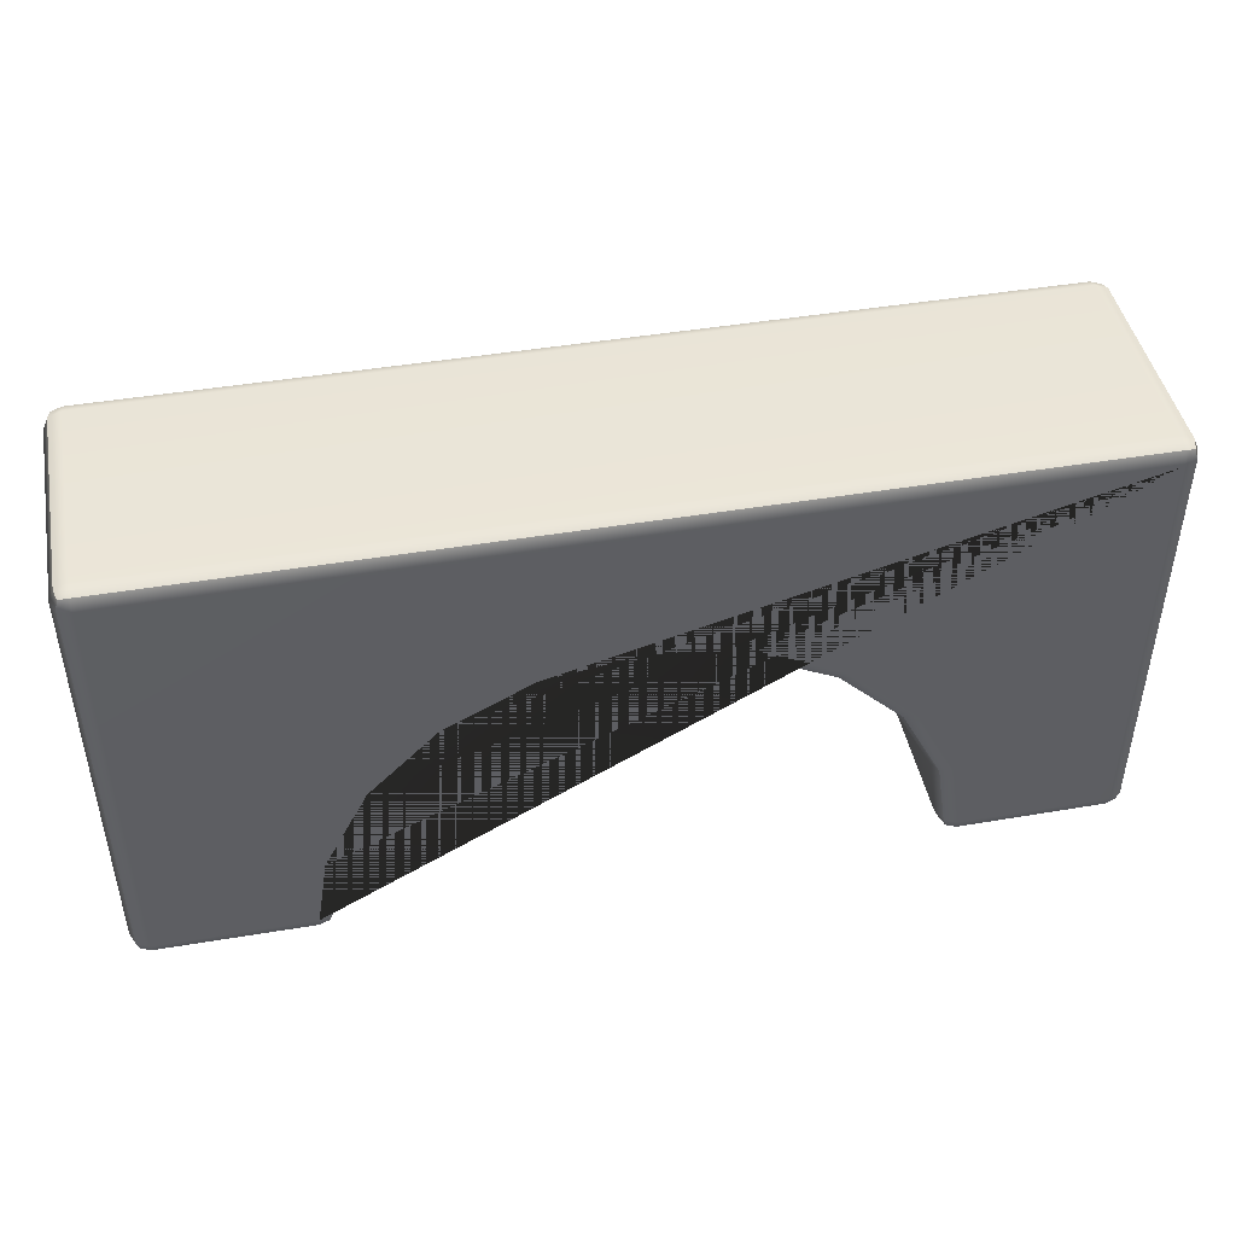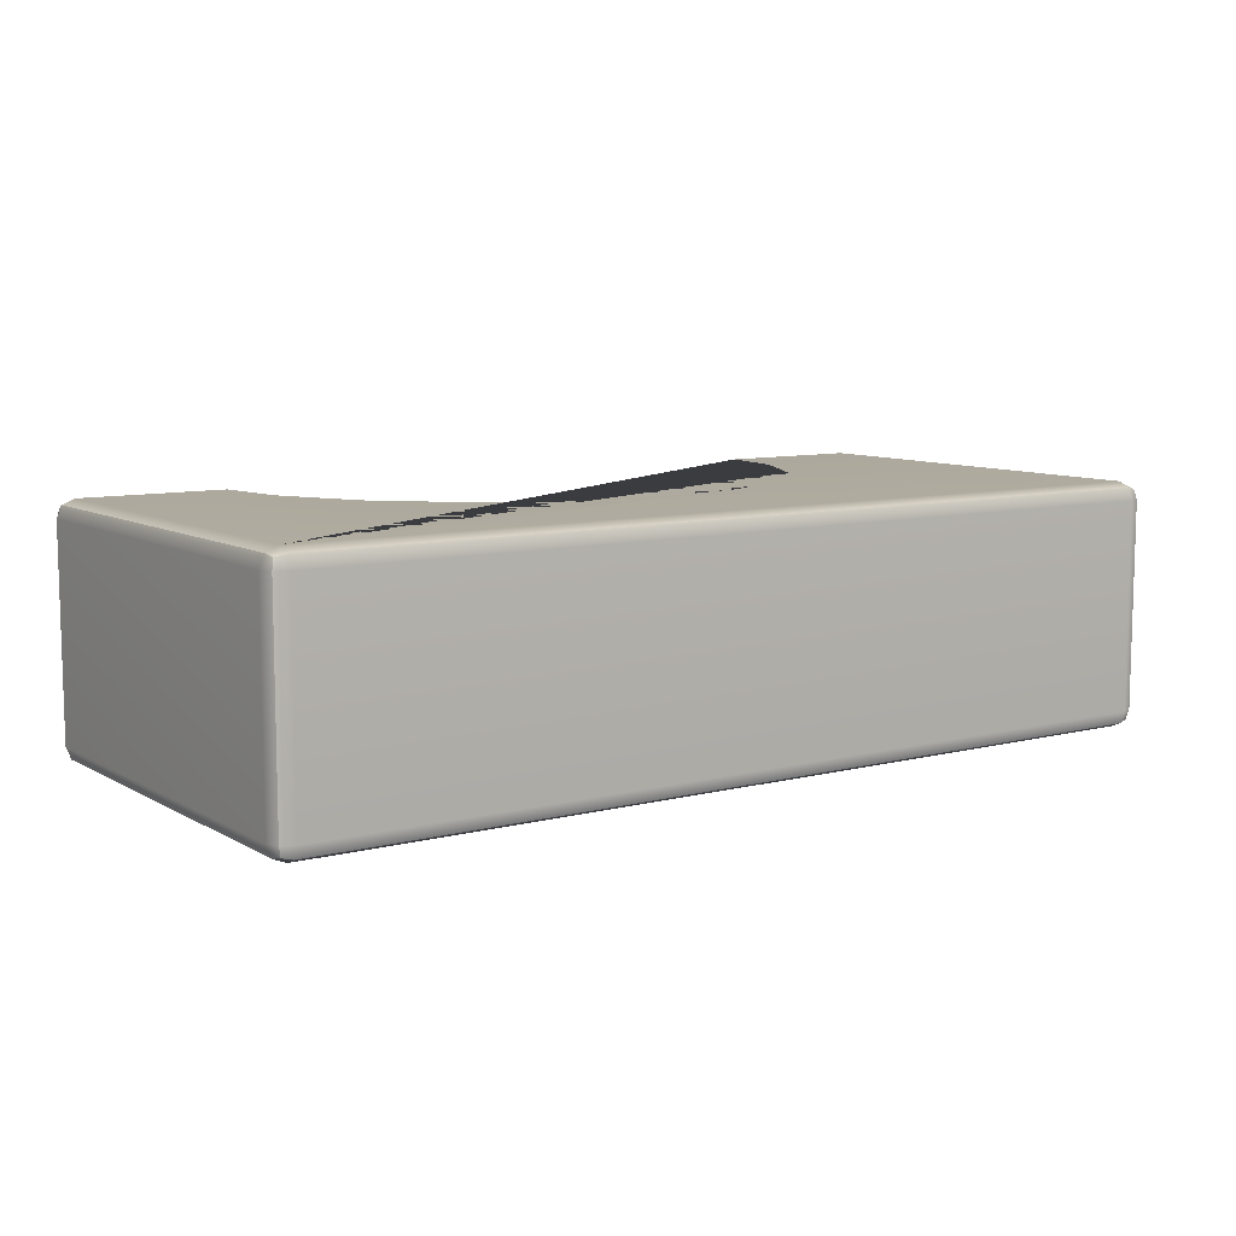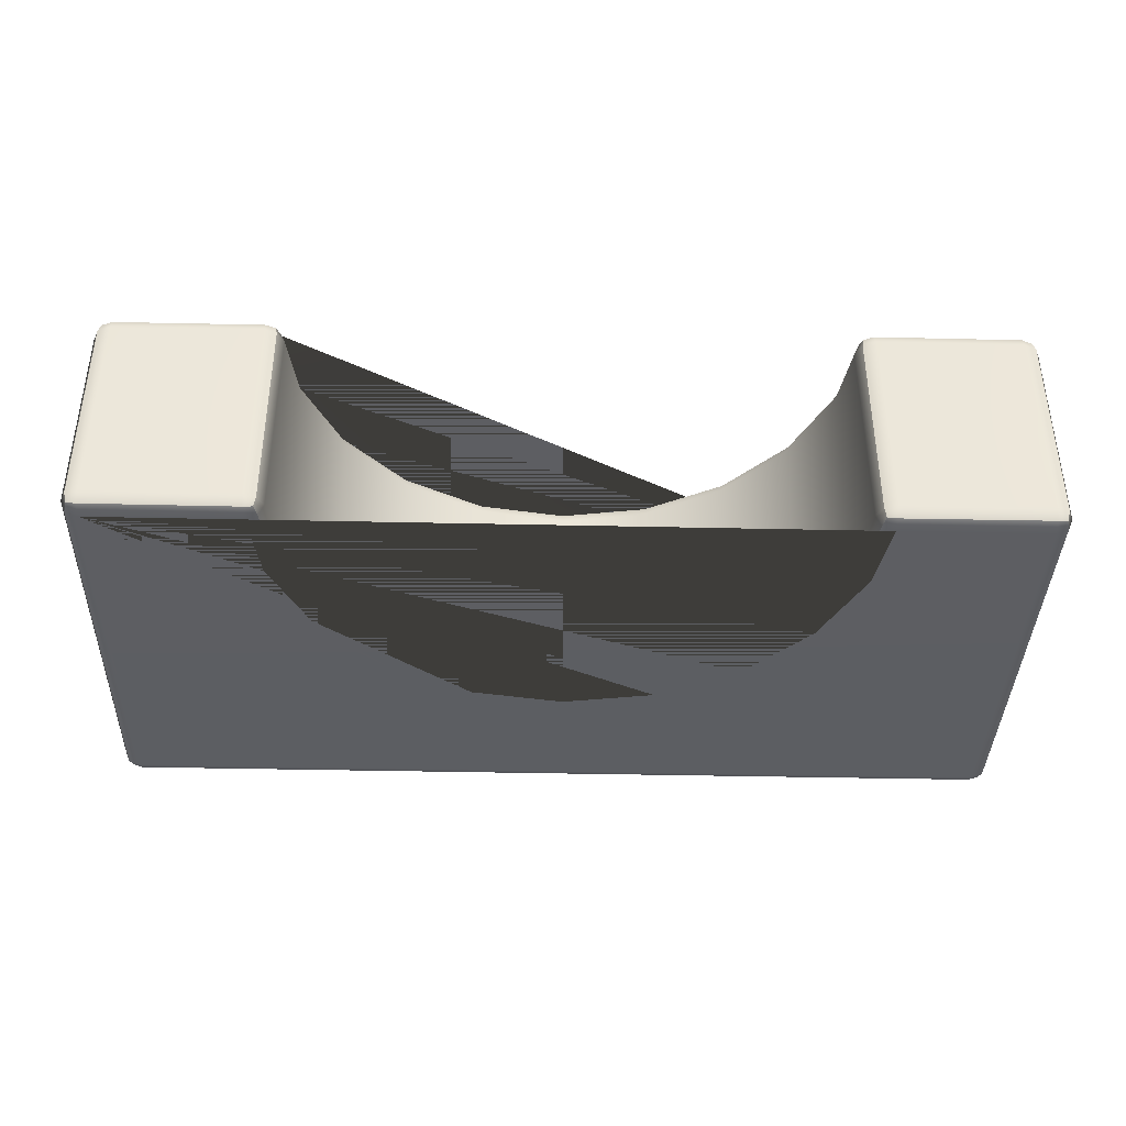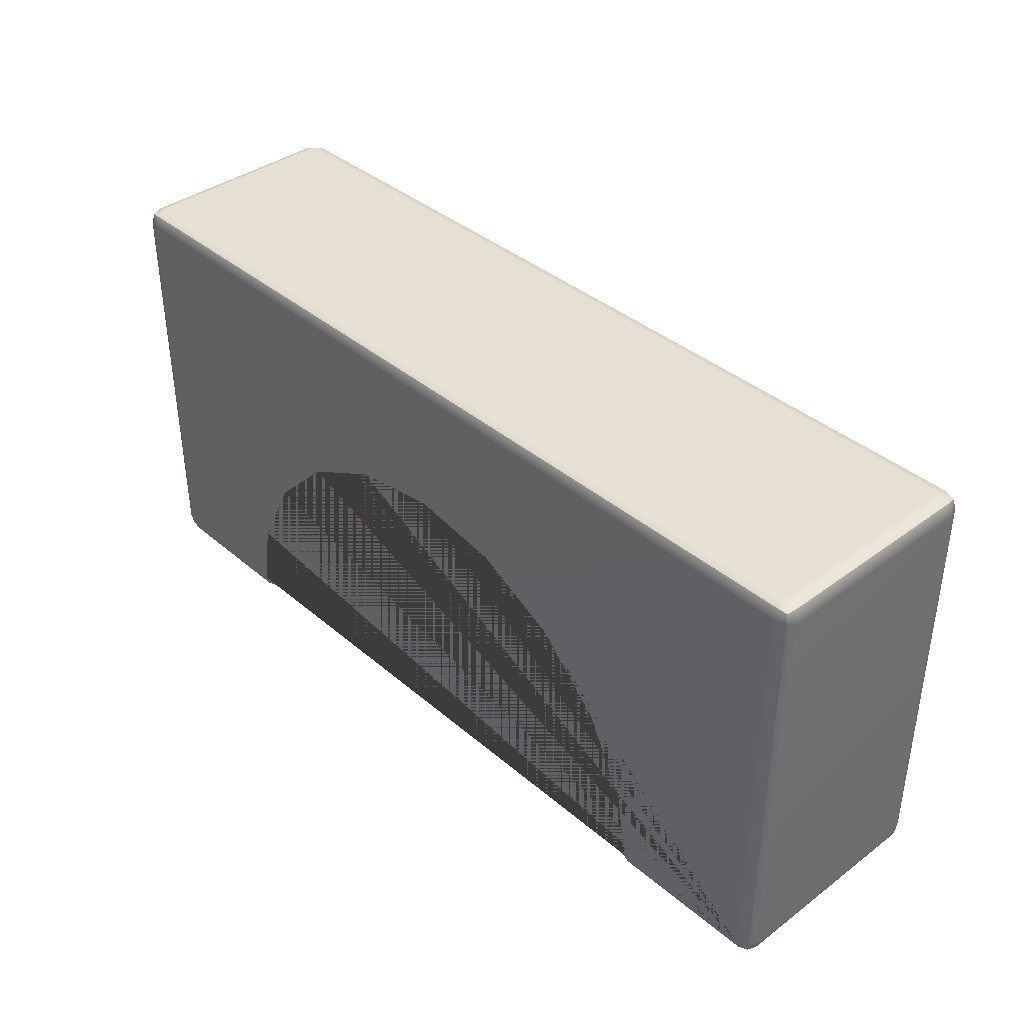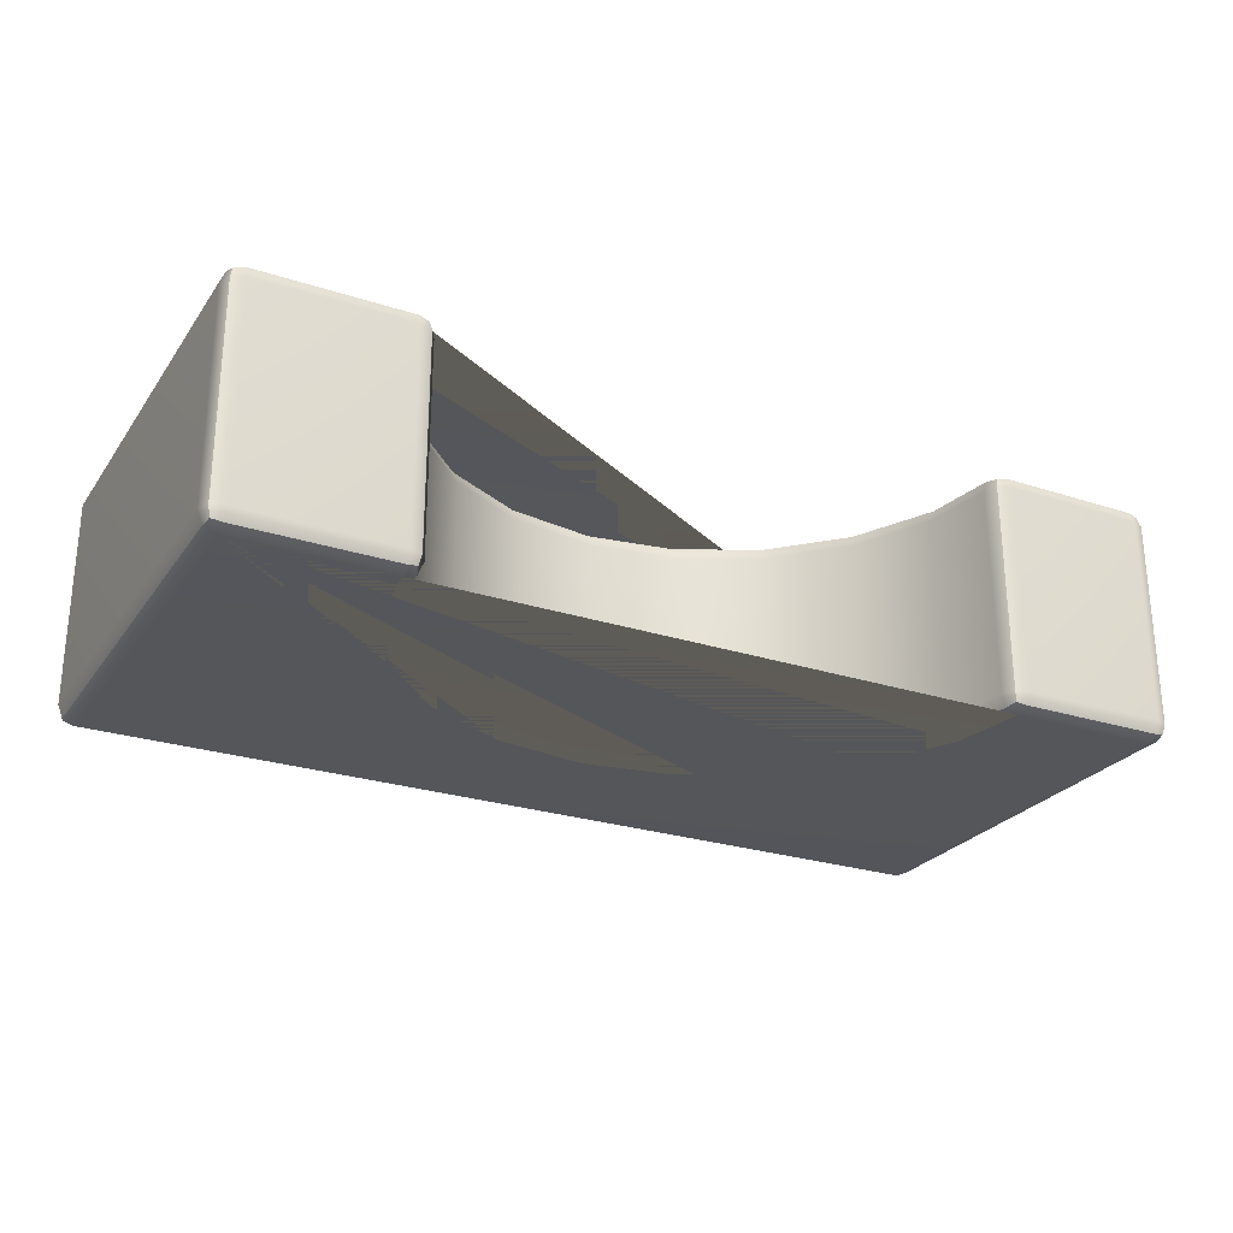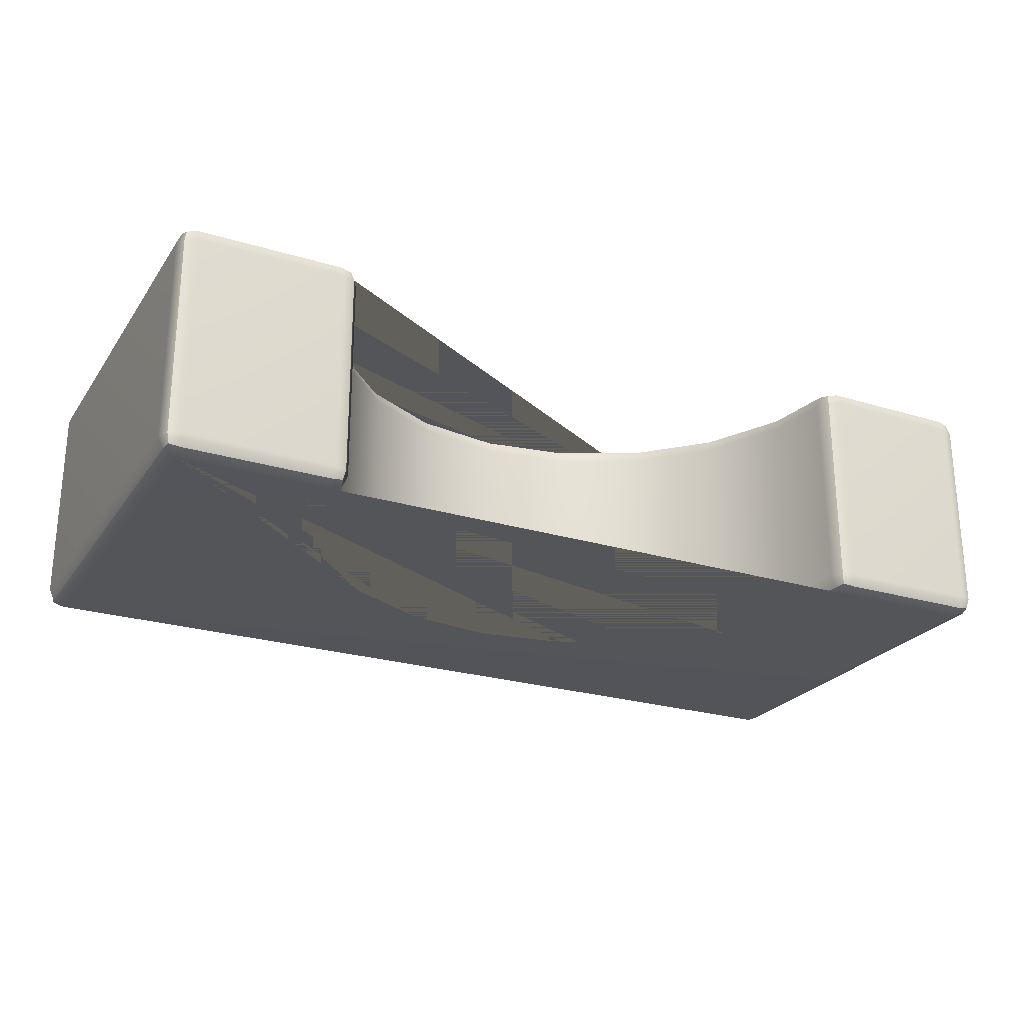
<metadata>
{"format":"obj","ext":"obj","renderer":"f3d","projection":"perspective","resolution":1024,"background":"white","views":[{"elev":44.8,"azim":-11.1,"up":"+Y"},{"elev":8.9,"azim":145.4,"up":"+Z"},{"elev":-38.6,"azim":-1.6,"up":"+Z"},{"elev":38.4,"azim":-133.1,"up":"+Y"},{"elev":-26.0,"azim":-27.3,"up":"+Z"},{"elev":-24.6,"azim":-26.5,"up":"+Z"}]}
</metadata>
<code>
g default
v -158.5 157.2 -134.5
v -158.5 152.7 -136.3
v -163 152.7 -134.5
v -164.8 152.7 -130
v -163 157.2 -130
v -158.5 159 -130
v -163 1.833 -130
v -164.8 6.257 -130
v -163 6.257 -134.5
v -158.5 6.257 -136.3
v -158.5 1.833 -134.5
v -158.5 -1.4e-05 -130
v 157.5 157.2 -134.5
v 157.5 159 -130
v 162 157.2 -130
v 163.8 152.7 -130
v 162 152.7 -134.5
v 157.5 152.7 -136.3
v 162 1.833 -130
v 157.5 -1.4e-05 -130
v 157.5 1.833 -134.5
v 157.5 6.257 -136.3
v 162 6.257 -134.5
v 163.8 6.257 -130
v -101.4 1.632 -130.5
v -105.8 -1.4e-05 -130.5
v -105.8 1.845 -134.6
v -105.3 6.257 -136.3
v -100.9 5.998 -134.6
v -99.09 5.747 -130.5
v -101.1 32.86 -136.3
v -96.87 31.48 -134.5
v -95.11 30.9 -130
v -86.03 62.5 -136.3
v -82.4 59.87 -134.5
v -80.9 58.78 -130
v -62.5 86.03 -136.3
v -59.87 82.4 -134.5
v -58.78 80.9 -130
v -32.86 101.1 -136.3
v -31.48 96.87 -134.5
v -30.9 95.11 -130
v -2e-06 106.3 -136.3
v -0 101.9 -134.5
v 0 100 -130
v 32.86 101.1 -136.3
v 31.48 96.87 -134.5
v 30.9 95.11 -130
v 86.03 62.5 -136.3
v 82.4 59.87 -134.5
v 80.9 58.78 -130
v 101.1 32.86 -136.3
v 96.87 31.48 -134.5
v 95.11 30.9 -130
v 101.4 1.632 -130.5
v 99.09 5.747 -130.5
v 100.9 5.991 -134.6
v 105.3 6.257 -136.3
v 105.8 1.845 -134.6
v 105.8 -1.4e-05 -130.5
v 162 1.833 -56.81
v 163.8 6.257 -56.8
v 162 6.257 -52.37
v 157.5 6.257 -50.54
v 157.5 1.833 -52.37
v 157.5 -1e-06 -56.8
v 157.5 157.2 -52.37
v 157.5 152.7 -50.54
v 162 152.7 -52.37
v 163.8 152.7 -56.8
v 162 157.2 -56.8
v 157.5 159 -56.8
v 100.9 6.226 -52.38
v 99.02 6.18 -56.8
v 101.4 1.752 -56.57
v 105.8 -1e-06 -56.36
v 105.8 1.845 -52.24
v 105.3 6.257 -50.54
v -158.5 1.833 -52.37
v -158.5 6.257 -50.54
v -163 6.257 -52.37
v -164.8 6.257 -56.8
v -163 1.833 -56.81
v -158.5 -1e-06 -56.8
v -158.5 157.2 -52.37
v -158.5 159 -56.8
v -163 157.2 -56.8
v -164.8 152.7 -56.8
v -163 152.7 -52.37
v -158.5 152.7 -50.54
v 95.11 30.9 -56.8
v 96.87 31.48 -52.37
v 101.1 32.86 -50.54
v 80.9 58.78 -56.8
v 82.4 59.87 -52.37
v 86.03 62.5 -50.54
v 32.86 101.1 -50.54
v 31.48 96.87 -52.37
v 30.9 95.11 -56.8
v 0 100 -56.8
v -0 101.9 -52.37
v -1e-06 106.3 -50.54
v -62.5 86.03 -50.54
v -59.87 82.4 -52.37
v -58.78 80.9 -56.8
v -80.9 58.78 -56.8
v -82.4 59.87 -52.37
v -86.03 62.5 -50.54
v 62.5 86.03 -136.3
v 59.87 82.4 -134.5
v 58.78 80.9 -130
v -95.11 30.9 -56.8
v -96.87 31.48 -52.37
v -101.1 32.86 -50.54
v -101.4 1.632 -56.33
v -99.09 5.747 -56.36
v -100.9 5.998 -52.24
v -105.3 6.257 -50.54
v -105.8 1.845 -52.24
v -105.8 -1e-06 -56.36
v -32.86 101.1 -50.54
v -31.48 96.87 -52.37
v -30.9 95.11 -56.8
v 62.5 86.03 -50.54
v 59.87 82.4 -52.37
v 58.78 80.9 -56.8
v -162.2 156.4 -133.7
v -162.2 2.645 -133.7
v 161.2 156.4 -133.7
v 161.2 2.645 -133.7
v -102.1 2.512 -133.9
v 102.1 2.509 -133.9
v 161.2 2.645 -53.19
v 161.2 156.4 -53.19
v 102.1 2.603 -53.09
v -162.2 2.645 -53.19
v -162.2 156.4 -53.19
v -102.1 2.512 -52.99
g pPlane10
f 2 1 13 18
f 1 6 14 13
f 4 3 9 8
f 3 2 10 9
f 6 5 87 86
f 5 4 88 87
f 8 7 83 82
f 7 12 84 83
f 12 11 27 26
f 11 10 28 27
f 16 15 71 70
f 15 14 72 71
f 18 17 23 22
f 17 16 24 23
f 20 19 61 66
f 19 24 62 61
f 22 21 59 58
f 21 20 60 59
f 26 25 115 120
f 25 30 116 115
f 54 53 57 56
f 53 52 58 57
f 56 55 75 74
f 55 60 76 75
f 64 63 69 68
f 63 62 70 69
f 66 65 77 76
f 65 64 78 77
f 68 67 85 90
f 67 72 86 85
f 74 73 92 91
f 73 78 93 92
f 80 79 119 118
f 79 84 120 119
f 82 81 89 88
f 81 80 90 89
f 99 98 101 100
f 98 97 102 101
f 105 104 107 106
f 104 103 108 107
f 66 76 60 20
f 62 24 16 70
f 8 82 88 4
f 14 6 86 72
f 26 120 84 12
f 42 123 105 39
f 48 99 100 45
f 56 74 91 54
f 51 94 126 111
f 36 106 112 33
f 33 112 116 30
f 39 105 106 36
f 45 100 123 42
f 54 91 94 51
f 48 111 126 99
f 68 90 80 118 114 108 103 121 102 97 124 96 93 78 64
f 10 2 18 22 58 52 49 109 46 43 40 37 34 31 28
f 30 29 32 33
f 29 28 31 32
f 33 32 35 36
f 32 31 34 35
f 36 35 38 39
f 35 34 37 38
f 39 38 41 42
f 38 37 40 41
f 42 41 44 45
f 41 40 43 44
f 45 44 47 48
f 44 43 46 47
f 49 50 110 109
f 50 51 111 110
f 51 50 53 54
f 50 49 52 53
f 91 92 95 94
f 92 93 96 95
f 97 98 125 124
f 98 99 126 125
f 103 104 122 121
f 104 105 123 122
f 106 107 113 112
f 107 108 114 113
f 48 47 110 111
f 47 46 109 110
f 112 113 117 116
f 113 114 118 117
f 100 101 122 123
f 101 102 121 122
f 94 95 125 126
f 95 96 124 125
f 5 6 1 127
f 1 2 3 127
f 3 4 5 127
f 11 12 7 128
f 7 8 9 128
f 9 10 11 128
f 17 18 13 129
f 13 14 15 129
f 15 16 17 129
f 23 24 19 130
f 19 20 21 130
f 21 22 23 130
f 29 30 25 131
f 25 26 27 131
f 27 28 29 131
f 59 60 55 132
f 55 56 57 132
f 57 58 59 132
f 65 66 61 133
f 61 62 63 133
f 63 64 65 133
f 71 72 67 134
f 67 68 69 134
f 69 70 71 134
f 77 78 73 135
f 73 74 75 135
f 75 76 77 135
f 83 84 79 136
f 79 80 81 136
f 81 82 83 136
f 89 90 85 137
f 85 86 87 137
f 87 88 89 137
f 119 120 115 138
f 115 116 117 138
f 117 118 119 138

</code>
